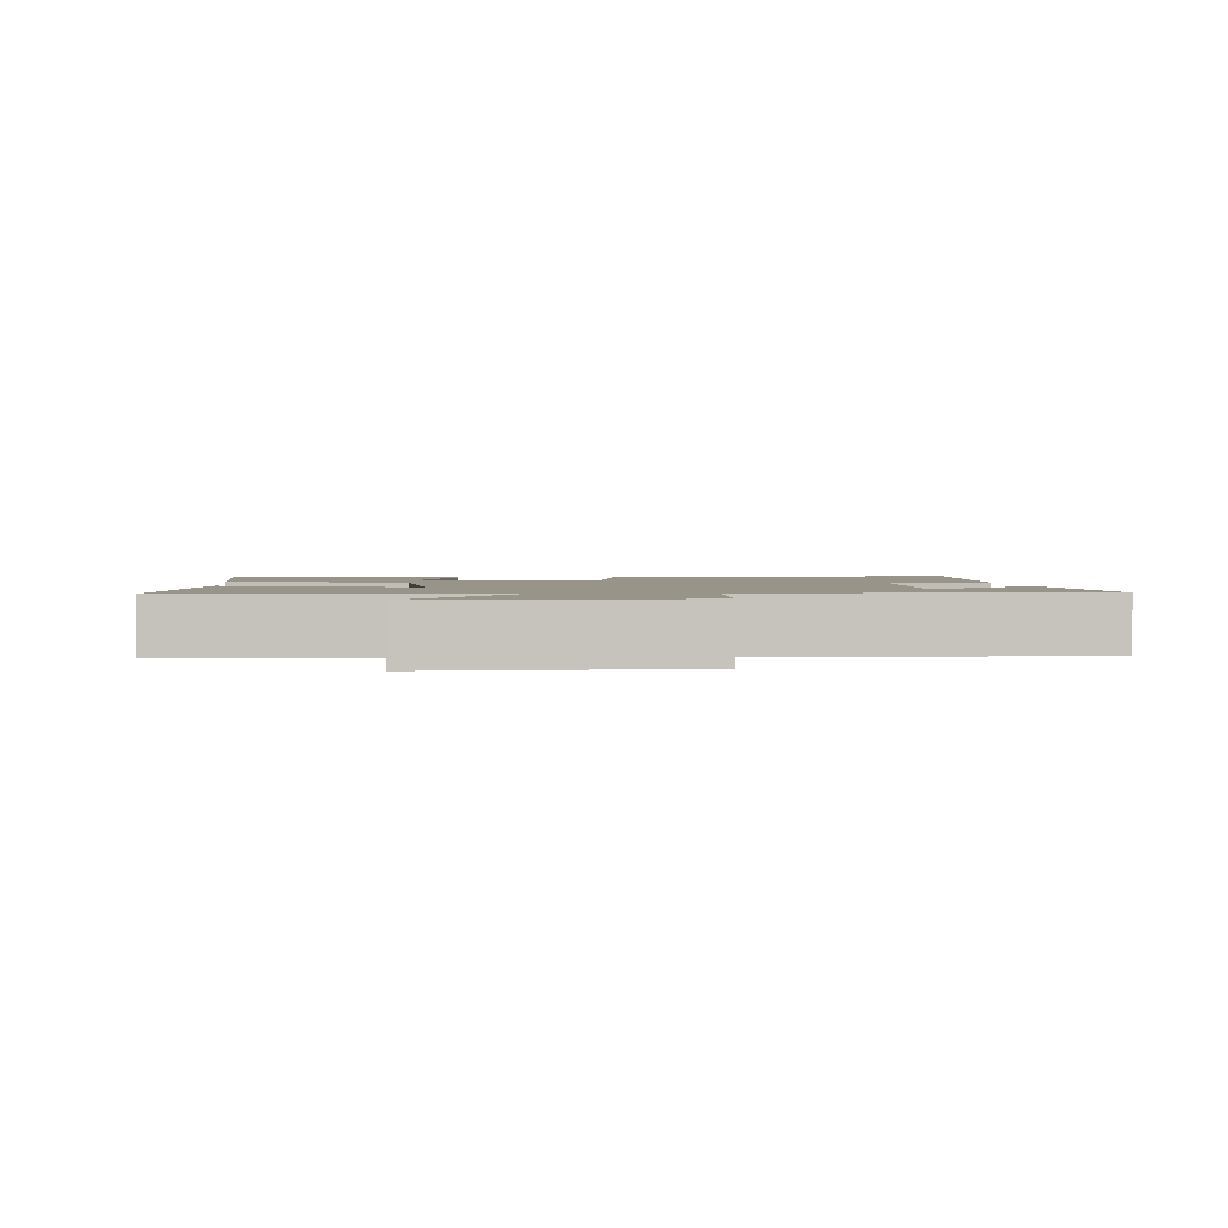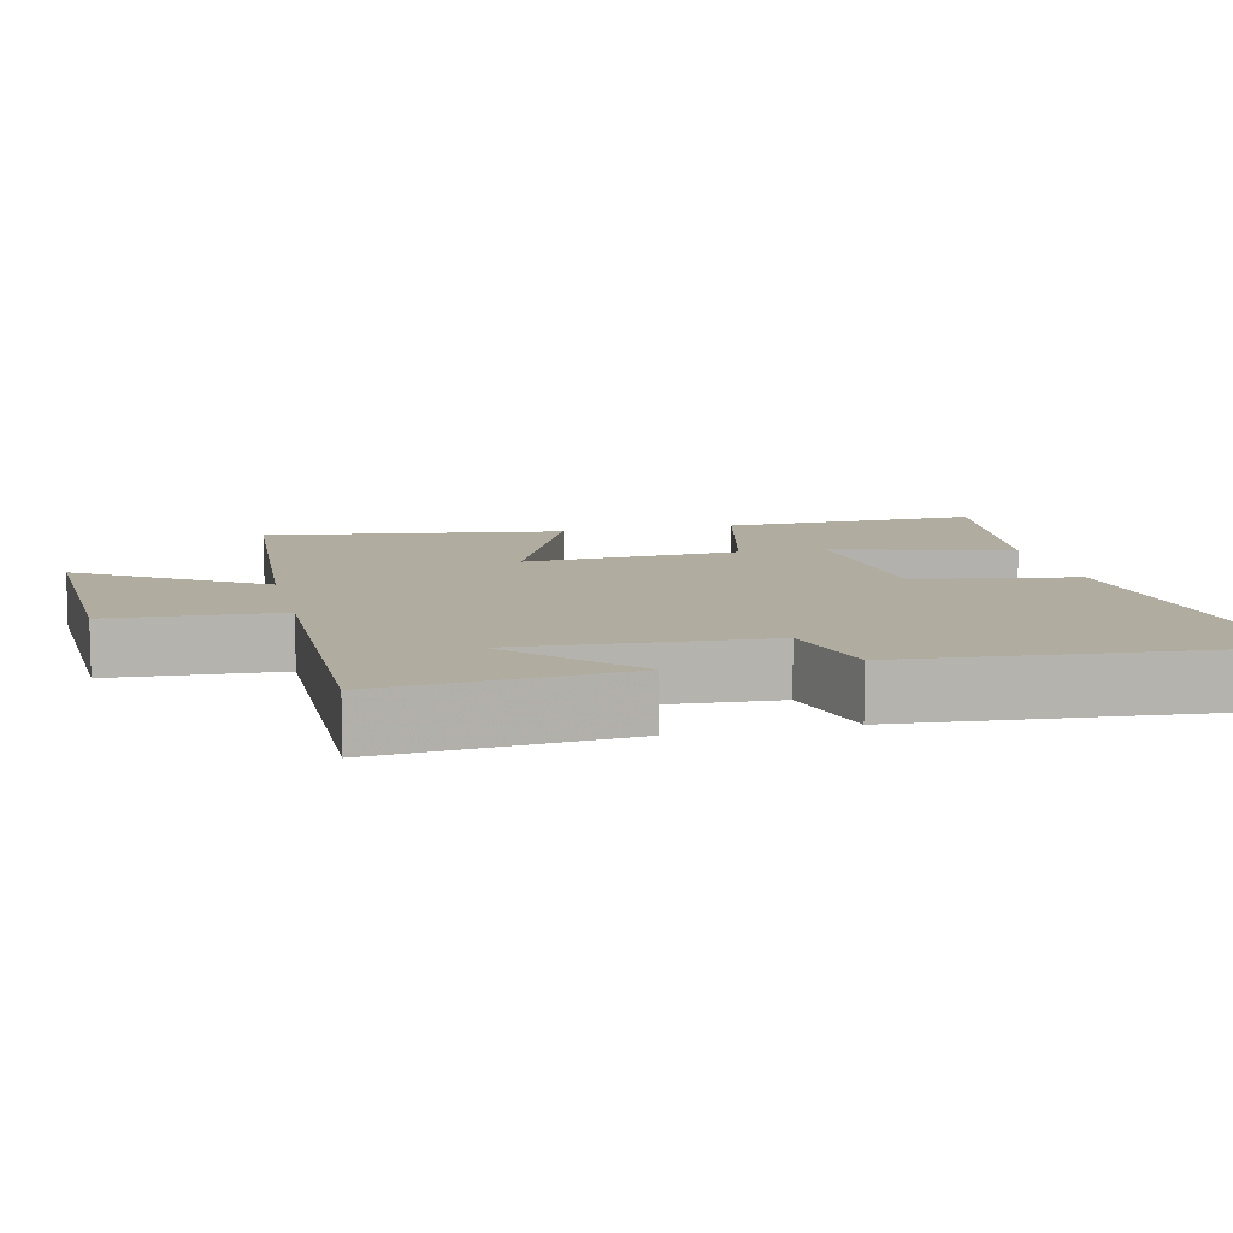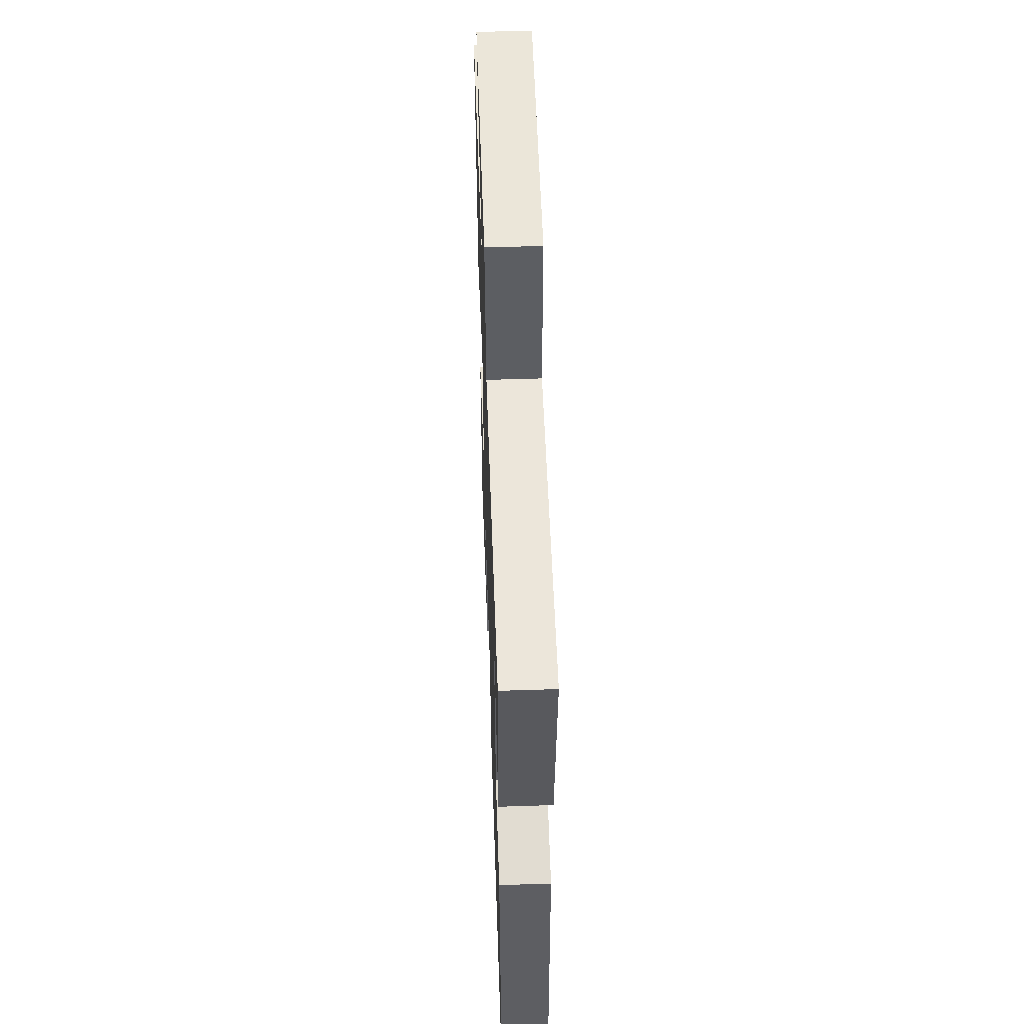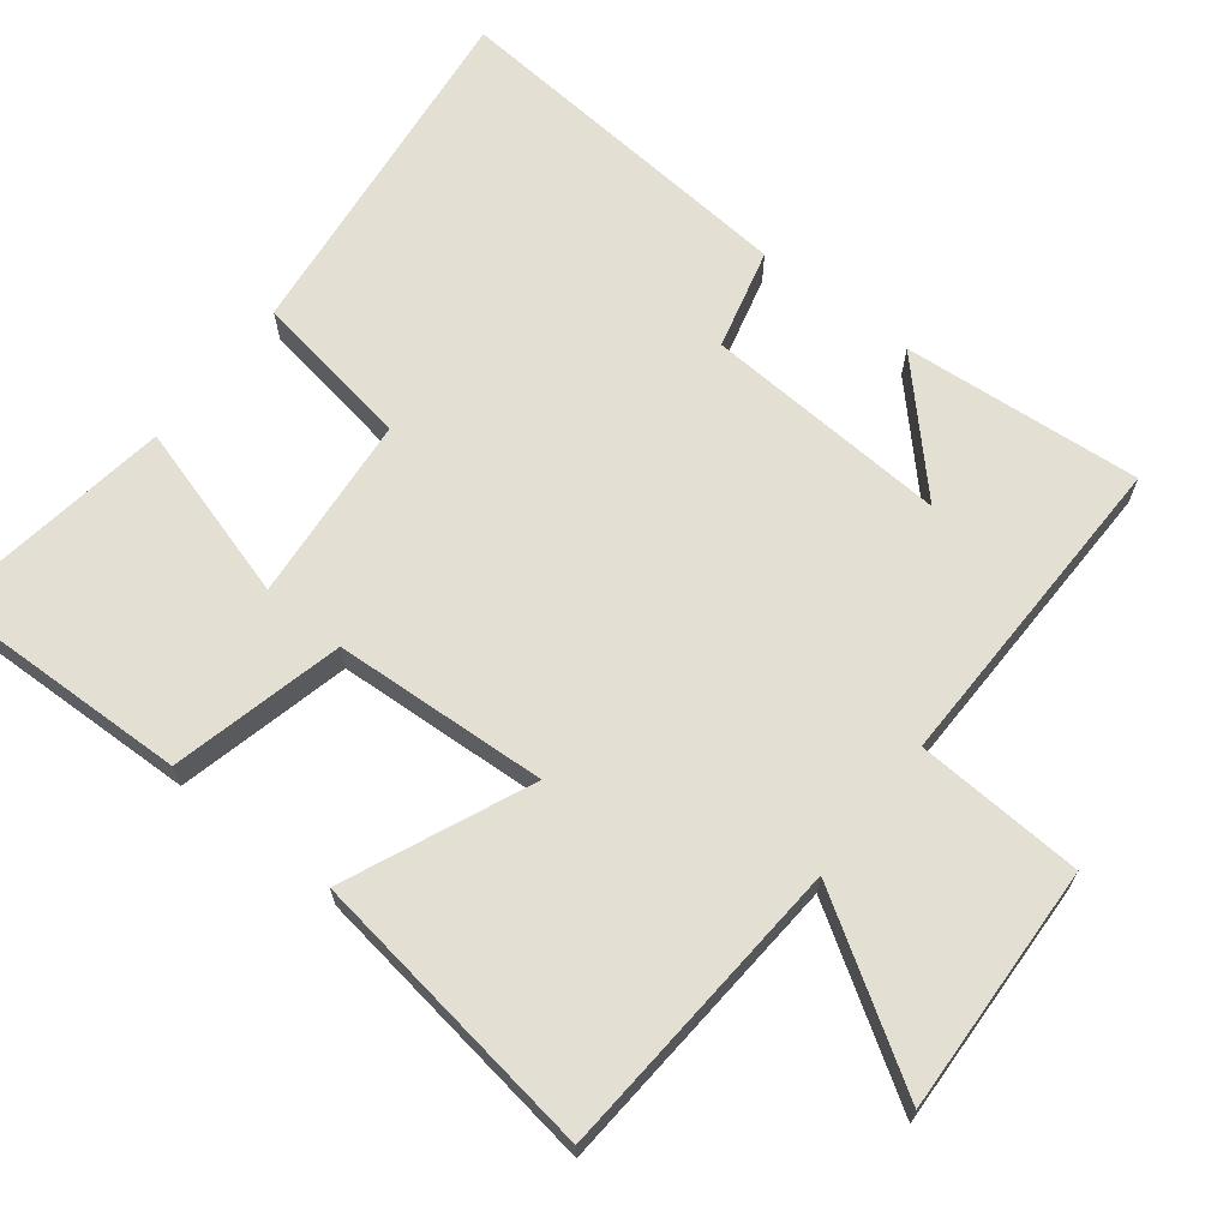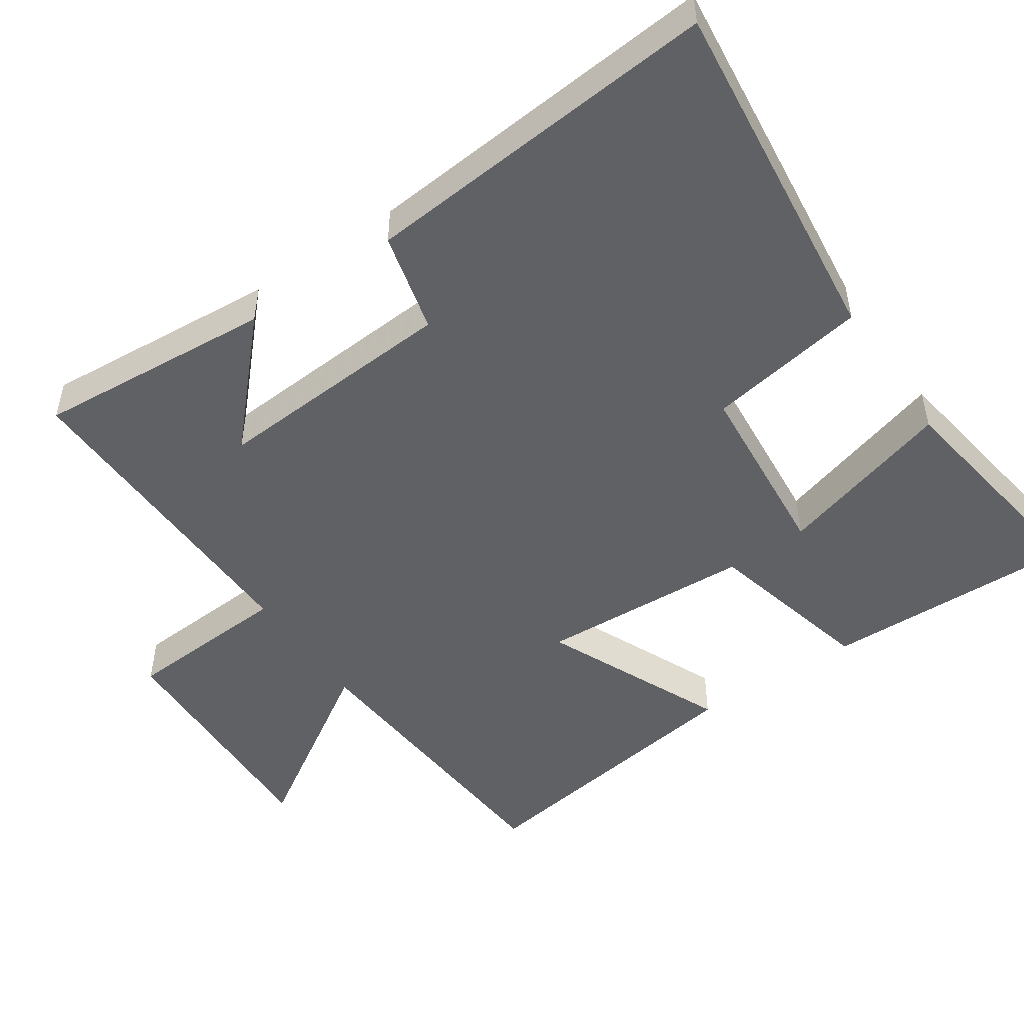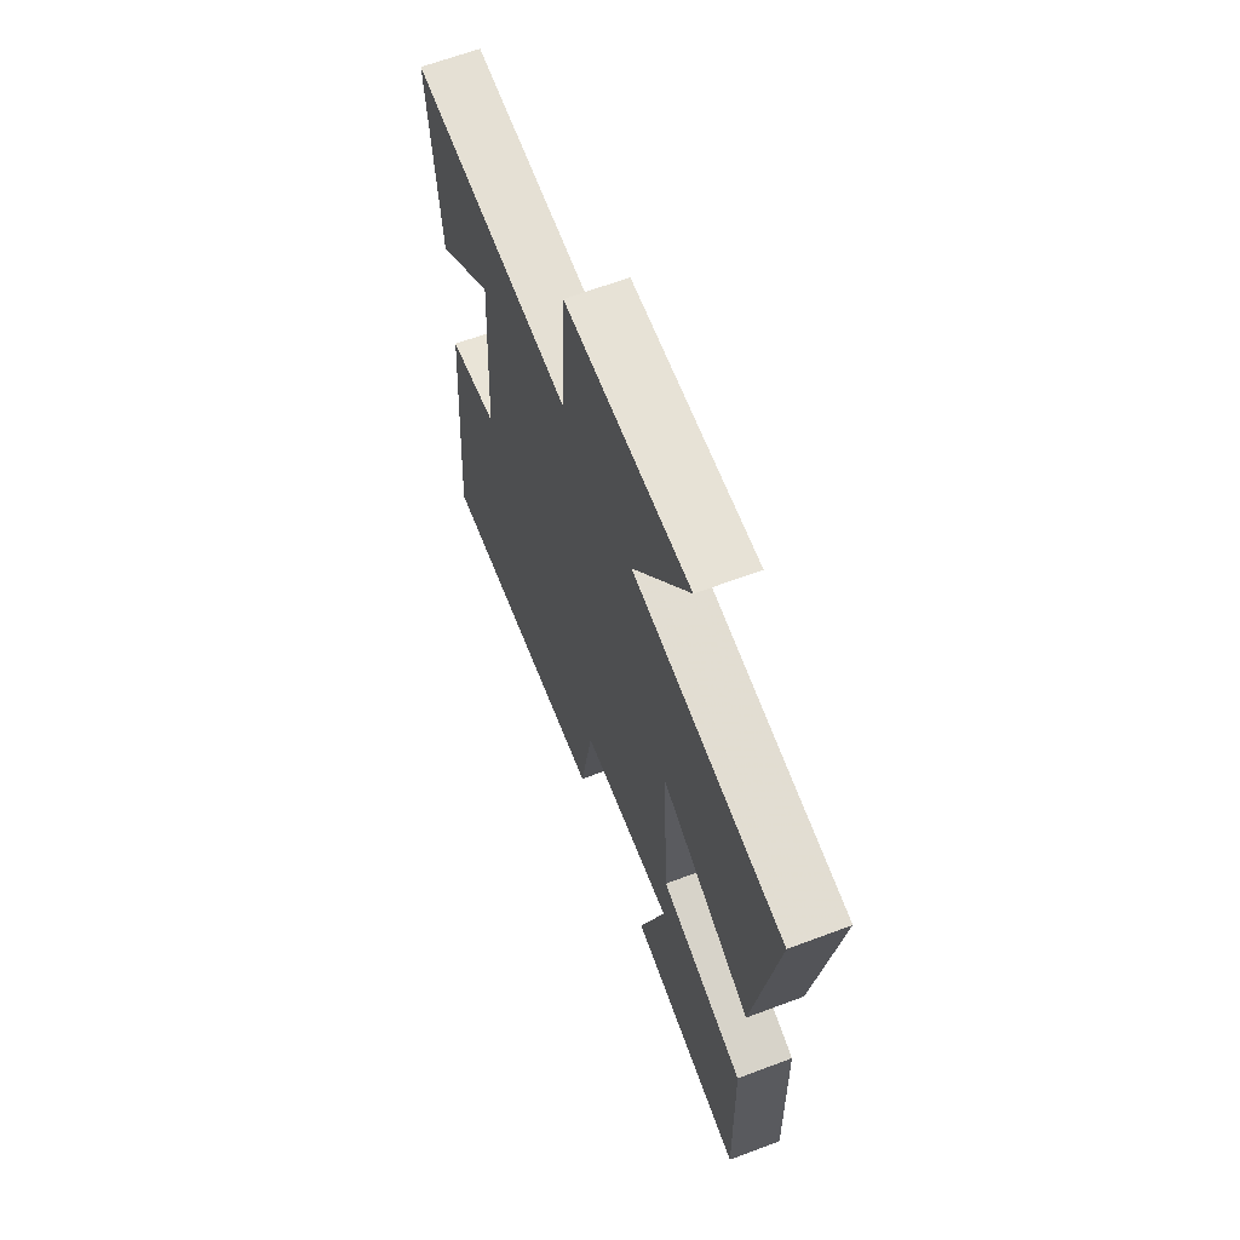
<metadata>
{"format":"obj","ext":"obj","renderer":"f3d","projection":"perspective","resolution":1024,"background":"white","views":[{"elev":1.8,"azim":-5.2,"up":"+Y"},{"elev":10.1,"azim":76.6,"up":"+Y"},{"elev":55.1,"azim":88.0,"up":"+Z"},{"elev":66.6,"azim":-52.1,"up":"+Y"},{"elev":-49.2,"azim":124.4,"up":"+Y"},{"elev":65.0,"azim":-110.7,"up":"+Z"}]}
</metadata>
<code>
v -0.509 0.07 -0.548
v -0.5 0.07 -0.19
v -0.259 0.07 -0.132
v -0.243 0.07 0.168
v -0.5 0.07 0.056
v -0.561 0.07 0.47
v -0.135 0.07 0.5
v -0.293 0.07 0.749
v 0.055 0.07 0.735
v 0.069 0.07 0.5
v 0.527 0.07 0.507
v 0.5 0.07 0.172
v 0.337 0.07 0.326
v 0.359 0.07 -0.018
v 0.5 0.07 -0.054
v 0.543 0.07 -0.558
v 0.044 0.07 -0.5
v 0.006 0.07 -0.275
v -0.256 0.07 -0.251
v -0.182 0.07 -0.5
v -0.509 0 -0.548
v -0.5 0 -0.19
v -0.259 0 -0.132
v -0.243 0 0.168
v -0.5 0 0.056
v -0.561 0 0.47
v -0.135 0 0.5
v -0.293 0 0.749
v 0.055 0 0.735
v 0.069 0 0.5
v 0.527 0 0.507
v 0.5 0 0.172
v 0.337 0 0.326
v 0.359 0 -0.018
v 0.5 0 -0.054
v 0.543 0 -0.558
v 0.044 0 -0.5
v 0.006 0 -0.275
v -0.256 0 -0.251
v -0.182 0 -0.5
f 19 20 1 2
f 18 19 2 3
f 15 16 17 18
f 14 15 18 3
f 13 14 3 4
f 11 12 13
f 10 11 13 4
f 7 8 9 10
f 6 7 10
f 4 5 6 10
f 22 21 40 39
f 23 22 39 38
f 38 37 36 35
f 23 38 35 34
f 24 23 34 33
f 33 32 31
f 24 33 31 30
f 30 29 28 27
f 30 27 26
f 30 26 25 24
f 1 21 22 2
f 2 22 23 3
f 3 23 24 4
f 4 24 25 5
f 5 25 26 6
f 6 26 27 7
f 7 27 28 8
f 8 28 29 9
f 9 29 30 10
f 10 30 31 11
f 11 31 32 12
f 12 32 33 13
f 13 33 34 14
f 14 34 35 15
f 15 35 36 16
f 16 36 37 17
f 17 37 38 18
f 18 38 39 19
f 19 39 40 20
f 20 40 21 1

</code>
